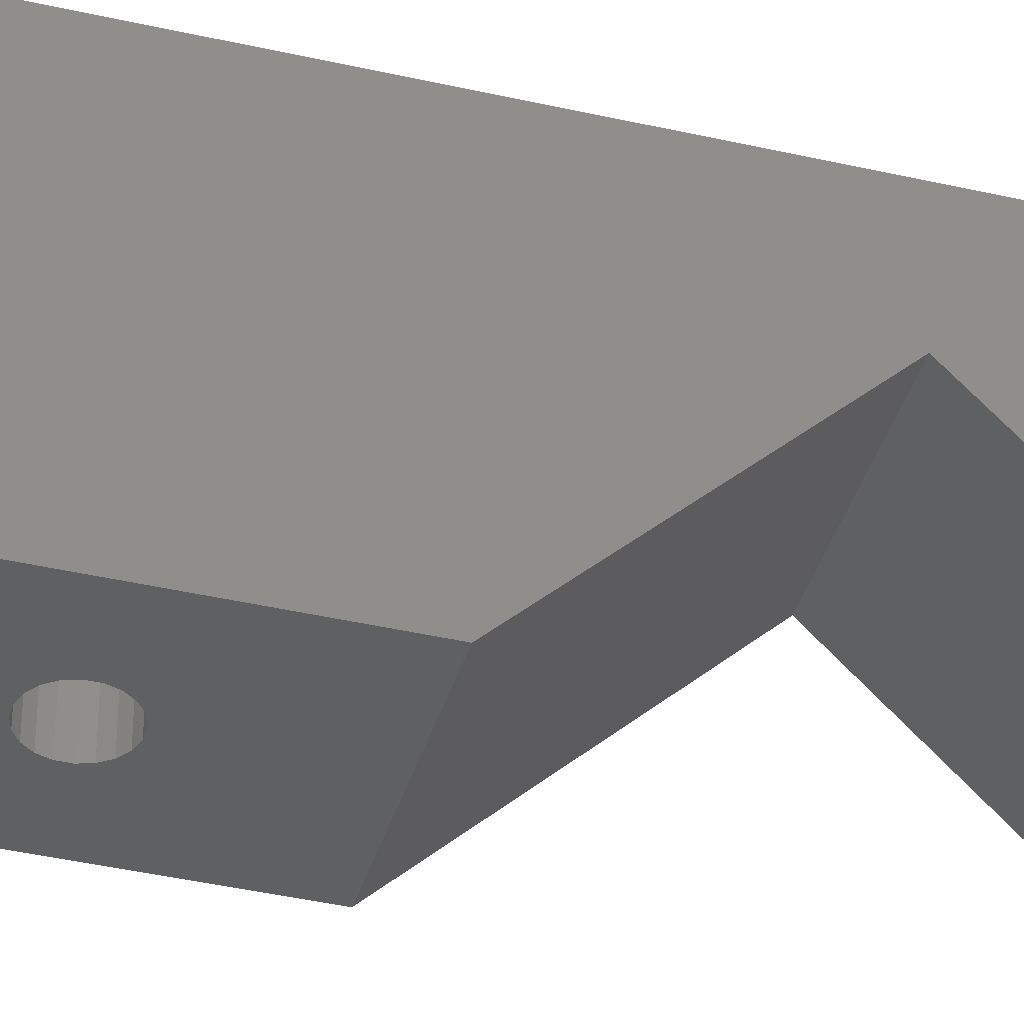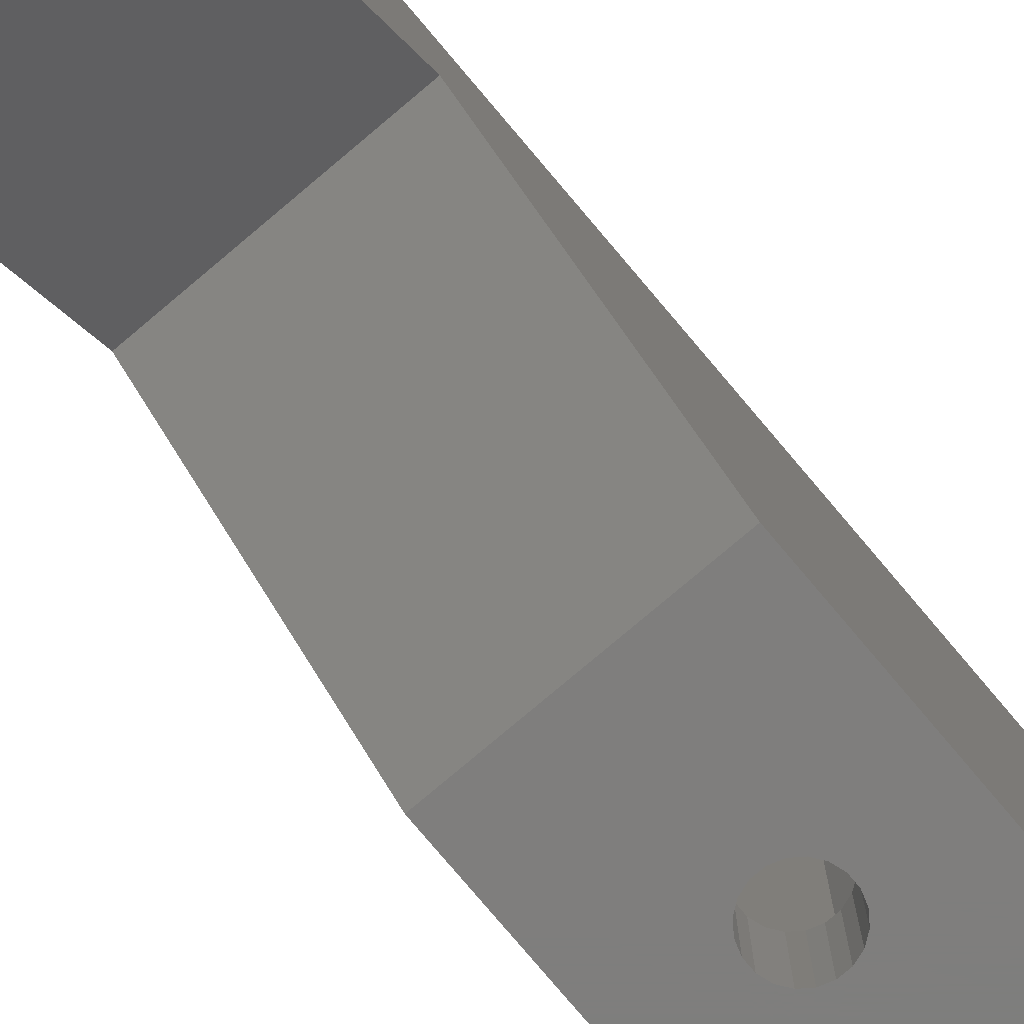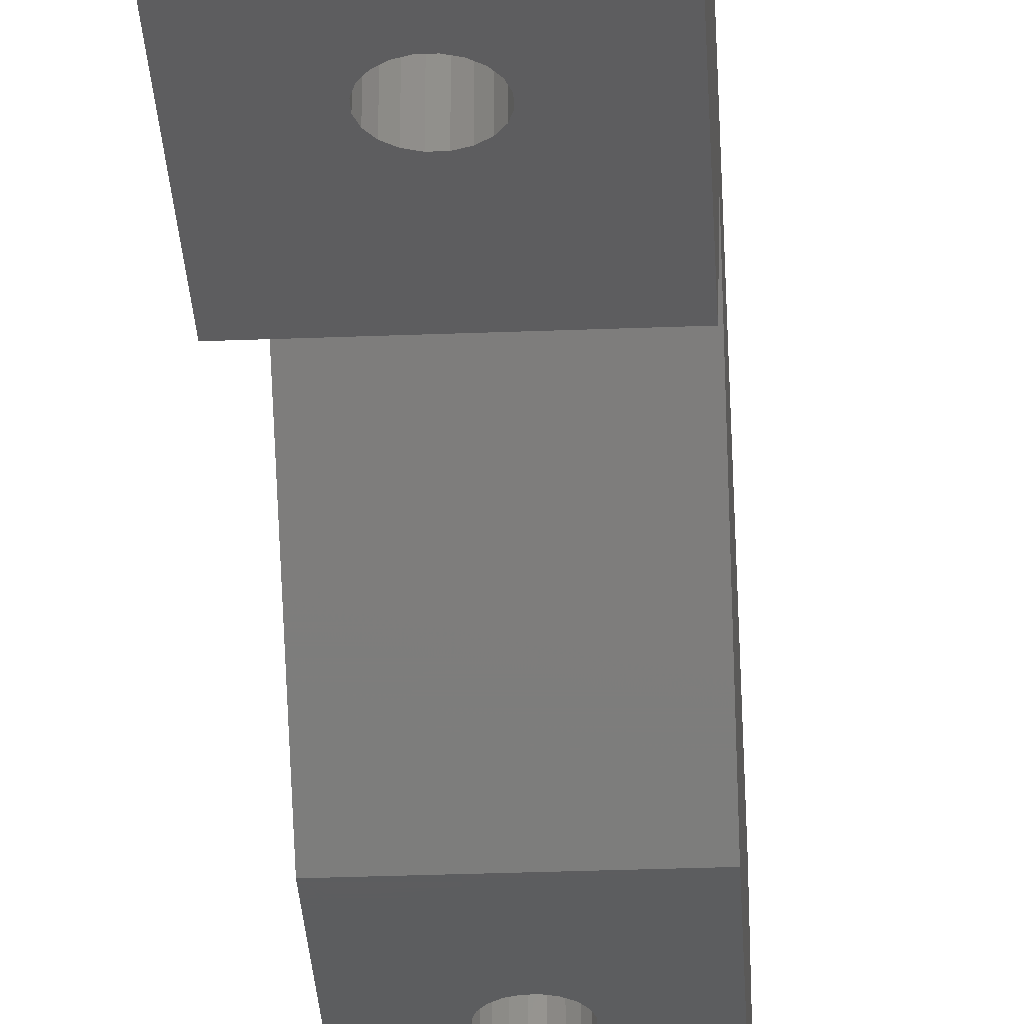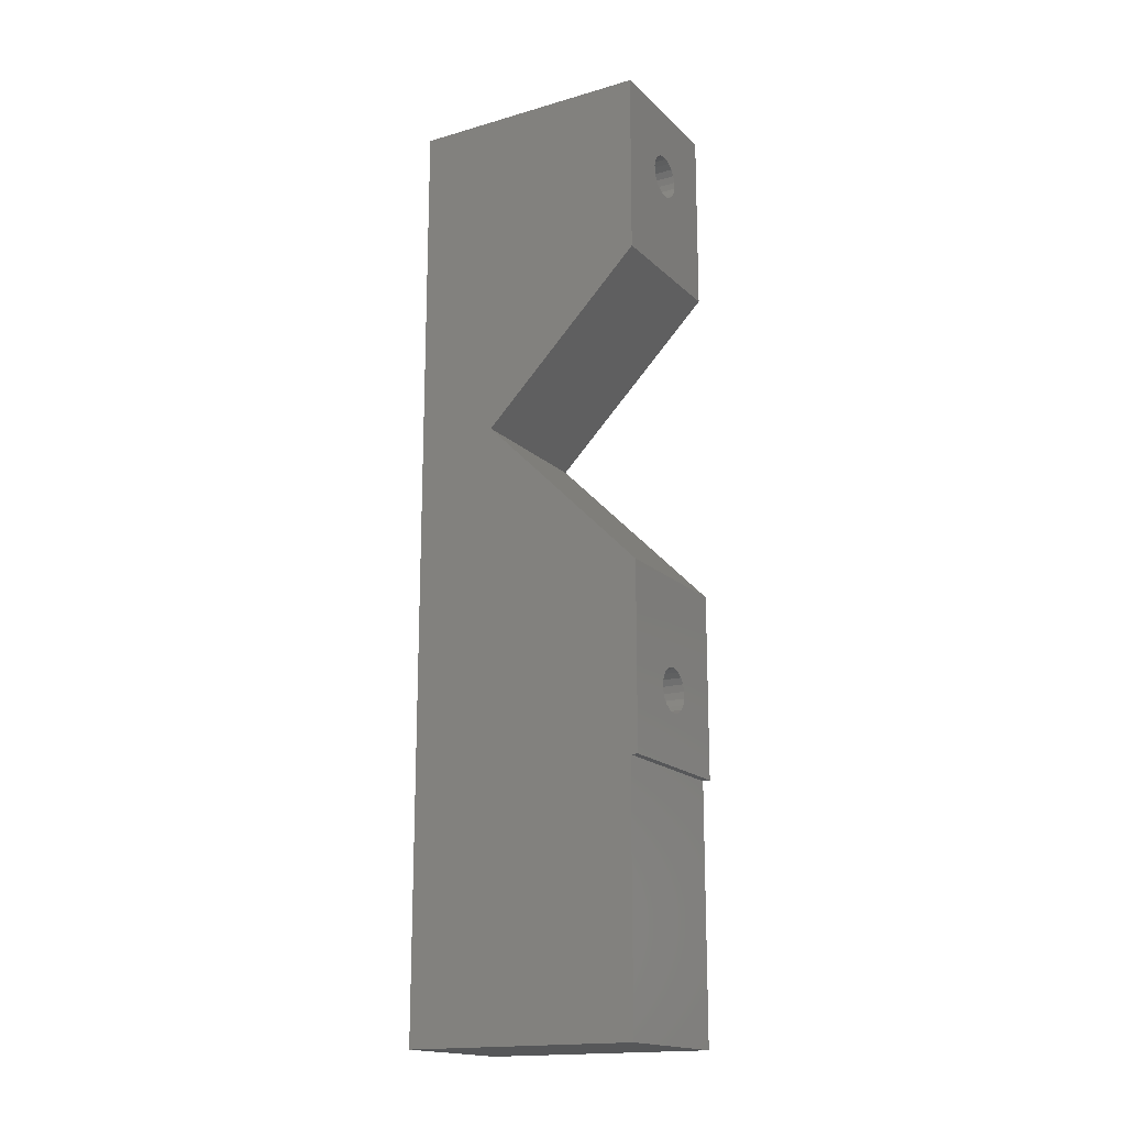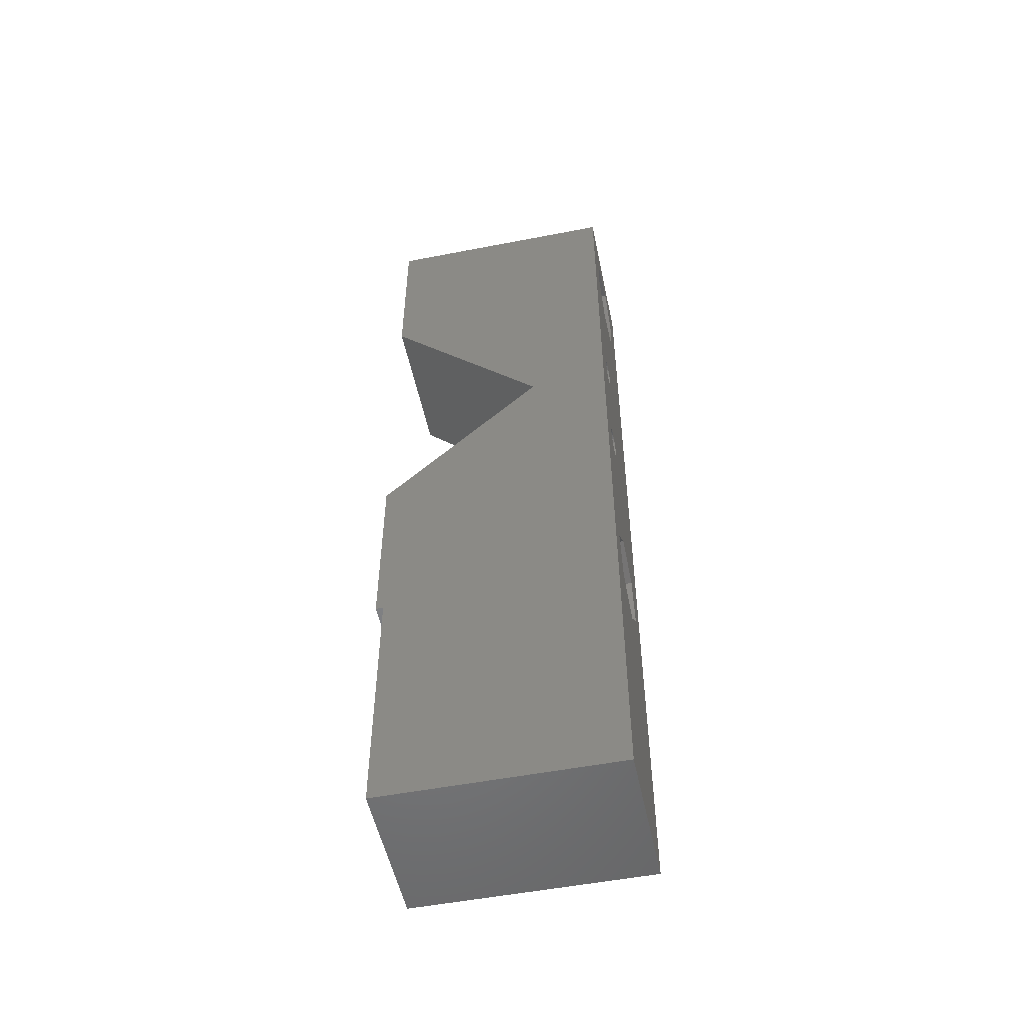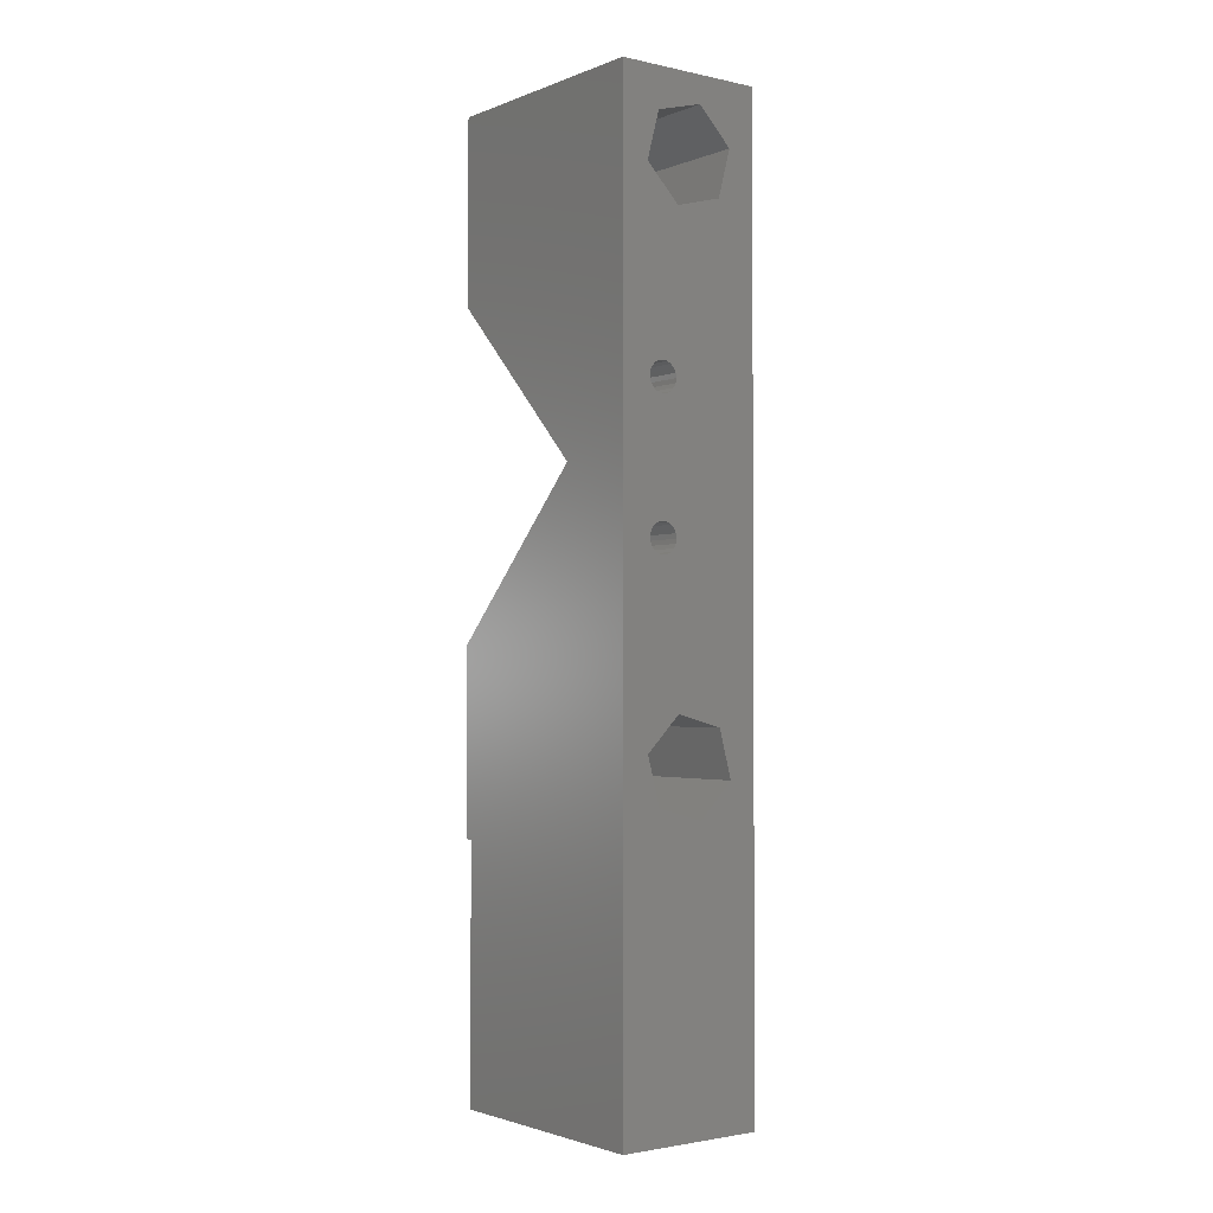
<metadata>
{"format":"stl","ext":"stl","renderer":"f3d","projection":"perspective","resolution":1024,"background":"white","views":[{"elev":-39.7,"azim":74.0,"up":"+Z"},{"elev":-78.3,"azim":-139.8,"up":"+Z"},{"elev":-32.3,"azim":-176.9,"up":"+Z"},{"elev":-17.3,"azim":120.0,"up":"+Y"},{"elev":-52.5,"azim":-78.2,"up":"+Y"},{"elev":-2.1,"azim":-37.3,"up":"+Y"}]}
</metadata>
<code>
# stl→obj: 203 verts, 410 faces
v 20.26 17.18 0.5
v 20.54 17.56 5
v 20.54 17.56 0.5
v 20.26 17.18 5
v 18.14 19.3 0.5
v 18.52 19.58 5
v 18.14 19.3 5
v 18.52 19.58 0.5
v 20.54 18.92 0.5
v 20.26 19.3 5
v 20.26 19.3 0.5
v 20.54 18.92 5
v 18.14 17.18 5
v 17.86 17.56 0.5
v 17.86 17.56 5
v 18.14 17.18 0.5
v 20.68 18.01 0.5
v 20.68 18.48 5
v 20.68 18.48 0.5
v 20.68 18.01 5
v 19.43 19.72 0.5
v 19.88 19.58 5
v 19.43 19.72 5
v 19.88 19.58 0.5
v 18.97 19.72 0.5
v 18.97 19.72 5
v 19.88 16.91 0.5
v 19.43 16.76 5
v 19.88 16.91 5
v 19.43 16.76 0.5
v 17.72 18.01 5
v 17.72 18.48 0.5
v 17.72 18.48 5
v 17.72 18.01 0.5
v 17.86 18.92 5
v 17.86 18.92 0.5
v 18.52 16.91 0.5
v 18.52 16.91 5
v 18.97 16.76 5
v 18.97 16.76 0.5
v 21.52 15.93 5
v 22.36 19.09 16.76
v 22.36 19.09 5
v 21.52 15.93 16.76
v 16.88 20.56 5
v 20.05 21.41 16.76
v 16.88 20.56 16.76
v 20.05 21.41 5
v 18.35 15.08 16.76
v 18.35 15.08 5
v 16.04 17.4 5
v 16.04 17.4 16.76
v 19.88 -16.91 0.5
v 20.26 -17.18 5
v 19.88 -16.91 5
v 20.26 -17.18 0.5
v 18.14 -19.3 5
v 17.86 -18.92 0.5
v 17.86 -18.92 5
v 18.14 -19.3 0.5
v 18.14 -17.18 0.5
v 18.52 -16.91 5
v 18.14 -17.18 5
v 18.52 -16.91 0.5
v 20.26 -19.3 0.5
v 19.88 -19.58 5
v 20.26 -19.3 5
v 19.88 -19.58 0.5
v 18.97 -16.76 0.5
v 19.43 -16.76 5
v 18.97 -16.76 5
v 19.43 -16.76 0.5
v 17.72 -18.01 5
v 17.86 -17.56 0.5
v 17.86 -17.56 5
v 17.72 -18.01 0.5
v 17.72 -18.48 5
v 17.72 -18.48 0.5
v 20.68 -18.01 0.5
v 20.54 -17.56 5
v 20.54 -17.56 0.5
v 20.68 -18.01 5
v 19.43 -19.72 0.5
v 18.97 -19.72 5
v 19.43 -19.72 5
v 18.97 -19.72 0.5
v 18.52 -19.58 0.5
v 18.52 -19.58 5
v 20.54 -18.92 5
v 20.54 -18.92 0.5
v 20.68 -18.48 0.5
v 20.68 -18.48 5
v 18.35 -15.08 5
v 21.52 -15.93 16.76
v 18.35 -15.08 16.76
v 21.52 -15.93 5
v 16.88 -20.56 16.76
v 16.04 -17.4 5
v 16.04 -17.4 16.76
v 16.88 -20.56 5
v 22.36 -19.09 5
v 22.36 -19.09 16.76
v 20.05 -21.41 5
v 20.05 -21.41 16.76
v 17.51 3.799 9.968
v 17.2 3.75 16.76
v 17.51 3.799 16.76
v 17.2 3.75 9.968
v 17.2 5.75 9.968
v 17.51 5.701 16.76
v 17.2 5.75 16.76
v 17.51 5.701 9.968
v 18.15 4.441 9.968
v 18.2 4.75 16.76
v 18.2 4.75 9.968
v 18.15 4.441 16.76
v 16.2 4.75 16.76
v 16.25 5.059 9.968
v 16.25 5.059 16.76
v 16.2 4.75 9.968
v 18.15 5.059 9.968
v 18.01 5.338 9.968
v 18.01 4.162 9.968
v 17.79 5.559 9.968
v 17.79 3.941 9.968
v 16.89 5.701 9.968
v 16.89 3.799 9.968
v 16.61 5.559 9.968
v 16.61 3.941 9.968
v 16.39 5.338 9.968
v 16.39 4.162 9.968
v 16.25 4.441 9.968
v 18.01 4.162 16.76
v 17.79 3.941 16.76
v 18.01 5.338 16.76
v 18.15 5.059 16.76
v 16.25 4.441 16.76
v 16.61 3.941 16.76
v 16.89 3.799 16.76
v 16.89 5.701 16.76
v 17.79 5.559 16.76
v 16.39 4.162 16.76
v 16.39 5.338 16.76
v 16.61 5.559 16.76
v 17.51 -5.701 9.968
v 17.2 -5.75 16.76
v 17.51 -5.701 16.76
v 17.2 -5.75 9.968
v 18.2 -4.75 9.968
v 18.15 -4.441 16.76
v 18.15 -4.441 9.968
v 18.2 -4.75 16.76
v 16.25 -5.059 16.76
v 16.2 -4.75 9.968
v 16.2 -4.75 16.76
v 16.25 -5.059 9.968
v 16.89 -5.701 9.968
v 16.61 -5.559 16.76
v 16.89 -5.701 16.76
v 16.61 -5.559 9.968
v 18.01 -5.338 9.968
v 18.15 -5.059 16.76
v 18.15 -5.059 9.968
v 18.01 -5.338 16.76
v 17.79 -5.559 9.968
v 17.79 -5.559 16.76
v 17.51 -3.799 9.968
v 17.79 -3.941 16.76
v 17.51 -3.799 16.76
v 17.79 -3.941 9.968
v 18.01 -4.162 9.968
v 17.2 -3.75 9.968
v 16.89 -3.799 9.968
v 16.61 -3.941 9.968
v 16.39 -4.162 9.968
v 16.39 -5.338 9.968
v 16.25 -4.441 9.968
v 17.2 -3.75 16.76
v 18.01 -4.162 16.76
v 16.89 -3.799 16.76
v 16.39 -5.338 16.76
v 16.25 -4.441 16.76
v 16.39 -4.162 16.76
v 16.61 -3.941 16.76
v 14.2 -40.19 1
v 14.2 -23.2 16.76
v 14.2 -23.2 1
v 14.2 -40.19 16.76
v 14.2 10.81 0.5
v 14.2 23.2 16.76
v 14.2 23.2 0.5
v 14.2 0 11.31
v 14.2 -10.81 0.5
v 14.2 -23.2 0.5
v 24.2 -10.81 0.5
v 24.2 0 11.31
v 24.2 10.81 0.5
v 24.2 -23.2 0.5
v 24.2 23.2 0.5
v 24.2 23.2 16.76
v 24.2 -40.19 16.76
v 24.2 -23.2 1
v 24.2 -40.19 1
f 1 2 3
f 2 1 4
f 5 6 7
f 6 5 8
f 9 10 11
f 10 9 12
f 13 14 15
f 14 13 16
f 17 18 19
f 18 17 20
f 3 20 17
f 20 3 2
f 19 12 9
f 12 19 18
f 21 22 23
f 22 21 24
f 25 23 26
f 23 25 21
f 24 10 22
f 10 24 11
f 27 28 29
f 28 27 30
f 31 32 33
f 32 31 34
f 35 5 7
f 5 35 36
f 8 26 6
f 26 8 25
f 1 29 4
f 29 1 27
f 37 13 38
f 13 37 16
f 30 39 28
f 39 30 40
f 15 34 31
f 34 15 14
f 33 36 35
f 36 33 32
f 40 38 39
f 38 40 37
f 41 42 43
f 42 41 44
f 45 46 47
f 46 45 48
f 43 46 48
f 46 43 42
f 41 49 44
f 49 41 50
f 20 43 18
f 43 12 18
f 43 10 12
f 48 10 43
f 48 22 10
f 48 23 22
f 48 26 23
f 45 26 48
f 26 45 6
f 51 33 45
f 35 45 33
f 7 45 35
f 6 45 7
f 43 20 41
f 2 41 20
f 4 41 2
f 29 41 4
f 28 41 29
f 50 28 39
f 50 39 38
f 28 50 41
f 13 50 38
f 51 13 15
f 51 15 31
f 33 51 31
f 13 51 50
f 49 51 52
f 51 49 50
f 52 45 47
f 45 52 51
f 53 54 55
f 54 53 56
f 57 58 59
f 58 57 60
f 61 62 63
f 62 61 64
f 65 66 67
f 66 65 68
f 69 70 71
f 70 69 72
f 72 55 70
f 55 72 53
f 64 71 62
f 71 64 69
f 73 74 75
f 74 73 76
f 77 76 73
f 76 77 78
f 75 61 63
f 61 75 74
f 79 80 81
f 80 79 82
f 83 84 85
f 84 83 86
f 87 57 88
f 57 87 60
f 59 78 77
f 78 59 58
f 81 54 56
f 54 81 80
f 65 89 90
f 89 65 67
f 91 82 79
f 82 91 92
f 68 85 66
f 85 68 83
f 86 88 84
f 88 86 87
f 90 92 91
f 92 90 89
f 93 94 95
f 94 93 96
f 97 98 99
f 98 97 100
f 99 93 95
f 93 99 98
f 101 94 96
f 94 101 102
f 96 80 82
f 96 54 80
f 96 55 54
f 96 70 55
f 93 70 96
f 70 93 71
f 71 93 62
f 93 63 62
f 98 63 93
f 63 98 75
f 98 77 73
f 75 98 73
f 77 98 100
f 82 101 96
f 92 101 82
f 89 101 92
f 67 101 89
f 67 103 101
f 66 103 67
f 85 103 66
f 84 103 85
f 100 84 88
f 100 88 57
f 84 100 103
f 59 100 57
f 100 59 77
f 103 102 101
f 102 103 104
f 103 97 104
f 97 103 100
f 105 106 107
f 106 105 108
f 109 110 111
f 110 109 112
f 113 114 115
f 114 113 116
f 117 118 119
f 118 117 120
f 121 113 115
f 122 113 121
f 122 123 113
f 124 123 122
f 124 125 123
f 112 125 124
f 112 105 125
f 109 105 112
f 109 108 105
f 126 108 109
f 126 127 108
f 128 127 126
f 128 129 127
f 130 129 128
f 130 131 129
f 118 131 130
f 118 132 131
f 132 118 120
f 125 133 123
f 133 125 134
f 125 107 134
f 107 125 105
f 123 116 113
f 116 123 133
f 121 135 122
f 135 121 136
f 115 136 121
f 136 115 114
f 137 120 117
f 120 137 132
f 127 138 139
f 138 127 129
f 126 111 140
f 111 126 109
f 122 141 124
f 141 122 135
f 112 141 110
f 141 112 124
f 108 139 106
f 139 108 127
f 142 132 137
f 132 142 131
f 143 128 144
f 128 143 130
f 128 140 144
f 140 128 126
f 138 131 142
f 131 138 129
f 119 130 143
f 130 119 118
f 145 146 147
f 146 145 148
f 149 150 151
f 150 149 152
f 153 154 155
f 154 153 156
f 157 158 159
f 158 157 160
f 161 162 163
f 162 161 164
f 165 147 166
f 147 165 145
f 163 152 149
f 152 163 162
f 167 168 169
f 168 167 170
f 151 163 149
f 171 163 151
f 171 161 163
f 170 161 171
f 170 165 161
f 167 165 170
f 167 145 165
f 172 145 167
f 172 148 145
f 173 148 172
f 173 157 148
f 174 157 173
f 174 160 157
f 175 160 174
f 175 176 160
f 177 176 175
f 177 156 176
f 156 177 154
f 172 169 178
f 169 172 167
f 151 179 171
f 179 151 150
f 165 164 161
f 164 165 166
f 173 178 180
f 178 173 172
f 171 168 170
f 168 171 179
f 181 156 153
f 156 181 176
f 148 159 146
f 159 148 157
f 158 176 181
f 176 158 160
f 155 177 182
f 177 155 154
f 183 174 184
f 174 183 175
f 174 180 184
f 180 174 173
f 182 175 183
f 175 182 177
f 185 186 187
f 186 185 188
f 189 190 191
f 192 190 189
f 187 193 194
f 186 193 187
f 192 186 190
f 193 186 192
f 195 192 196
f 192 195 193
f 189 196 192
f 196 189 197
f 79 198 91
f 198 90 91
f 198 65 90
f 198 68 65
f 198 83 68
f 198 86 83
f 194 86 198
f 78 194 76
f 58 194 78
f 60 194 58
f 87 194 60
f 86 194 87
f 198 79 195
f 81 195 79
f 56 195 81
f 53 195 56
f 72 195 53
f 69 195 72
f 193 69 64
f 193 64 61
f 193 76 194
f 69 193 195
f 74 193 61
f 76 193 74
f 197 17 199
f 197 3 17
f 197 1 3
f 197 27 1
f 197 30 27
f 197 40 30
f 189 40 197
f 40 189 37
f 191 34 189
f 14 189 34
f 16 189 14
f 37 189 16
f 19 199 17
f 9 199 19
f 11 199 9
f 24 199 11
f 21 199 24
f 25 199 21
f 191 25 8
f 34 191 32
f 25 191 199
f 5 191 8
f 36 191 5
f 32 191 36
f 116 152 114
f 116 150 152
f 133 150 116
f 133 179 150
f 134 179 133
f 134 168 179
f 107 168 134
f 107 169 168
f 106 169 107
f 106 178 169
f 139 178 106
f 139 180 178
f 138 180 139
f 138 184 180
f 142 184 138
f 142 183 184
f 137 183 142
f 137 182 183
f 117 182 137
f 182 117 155
f 94 200 44
f 200 94 102
f 141 44 49
f 44 114 94
f 152 94 114
f 44 136 114
f 44 135 136
f 44 141 135
f 49 110 141
f 49 111 110
f 49 140 111
f 49 144 140
f 52 144 49
f 144 52 143
f 119 190 117
f 190 119 52
f 143 52 119
f 44 200 42
f 200 46 42
f 190 46 200
f 186 155 190
f 47 190 52
f 46 190 47
f 200 102 201
f 104 201 102
f 186 104 97
f 155 186 99
f 186 97 99
f 104 186 201
f 201 186 188
f 162 94 152
f 164 94 162
f 166 94 164
f 94 166 95
f 147 95 166
f 146 95 147
f 159 95 146
f 158 95 159
f 99 158 181
f 99 181 153
f 158 99 95
f 155 99 153
f 117 190 155
f 200 197 199
f 200 196 197
f 196 202 195
f 201 196 200
f 201 202 196
f 202 201 203
f 195 202 198
f 185 201 188
f 201 185 203
f 185 202 203
f 202 185 187
f 199 190 200
f 190 199 191
f 194 202 187
f 202 194 198

</code>
